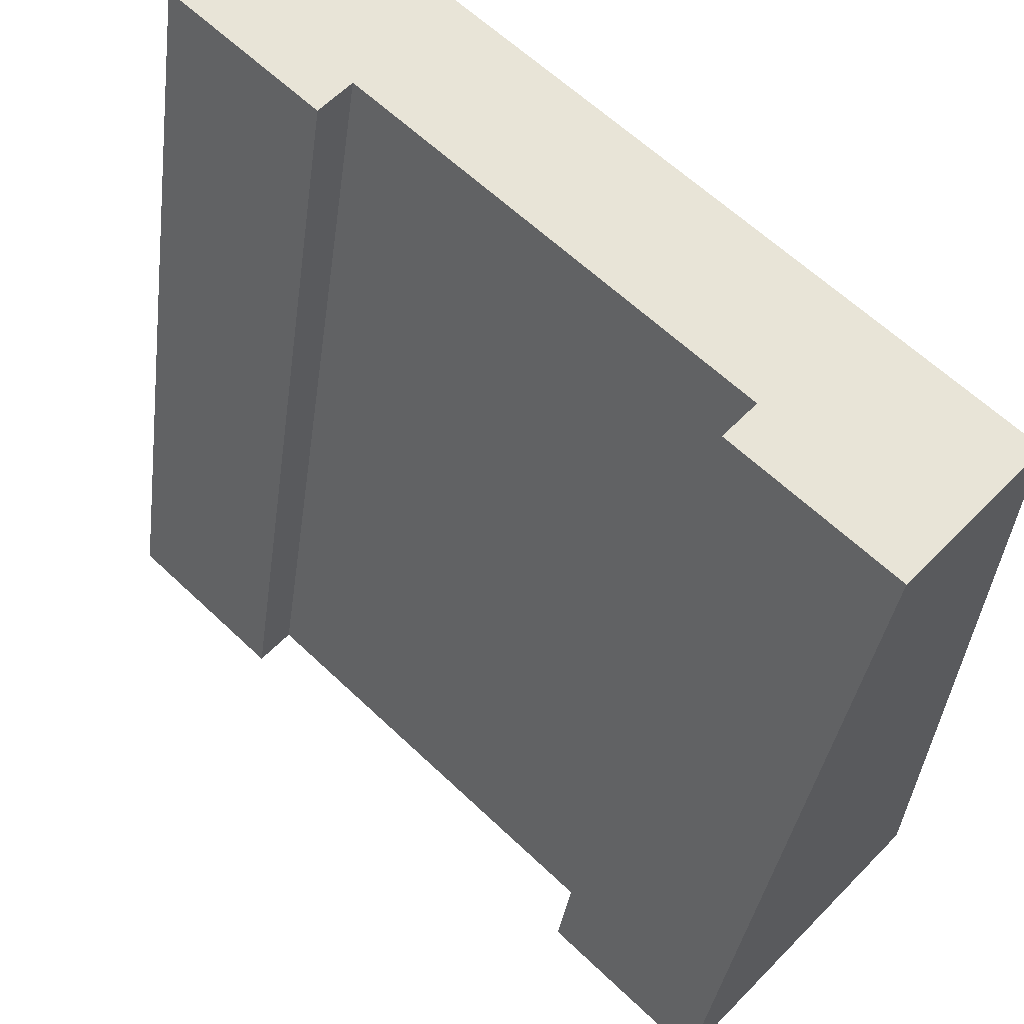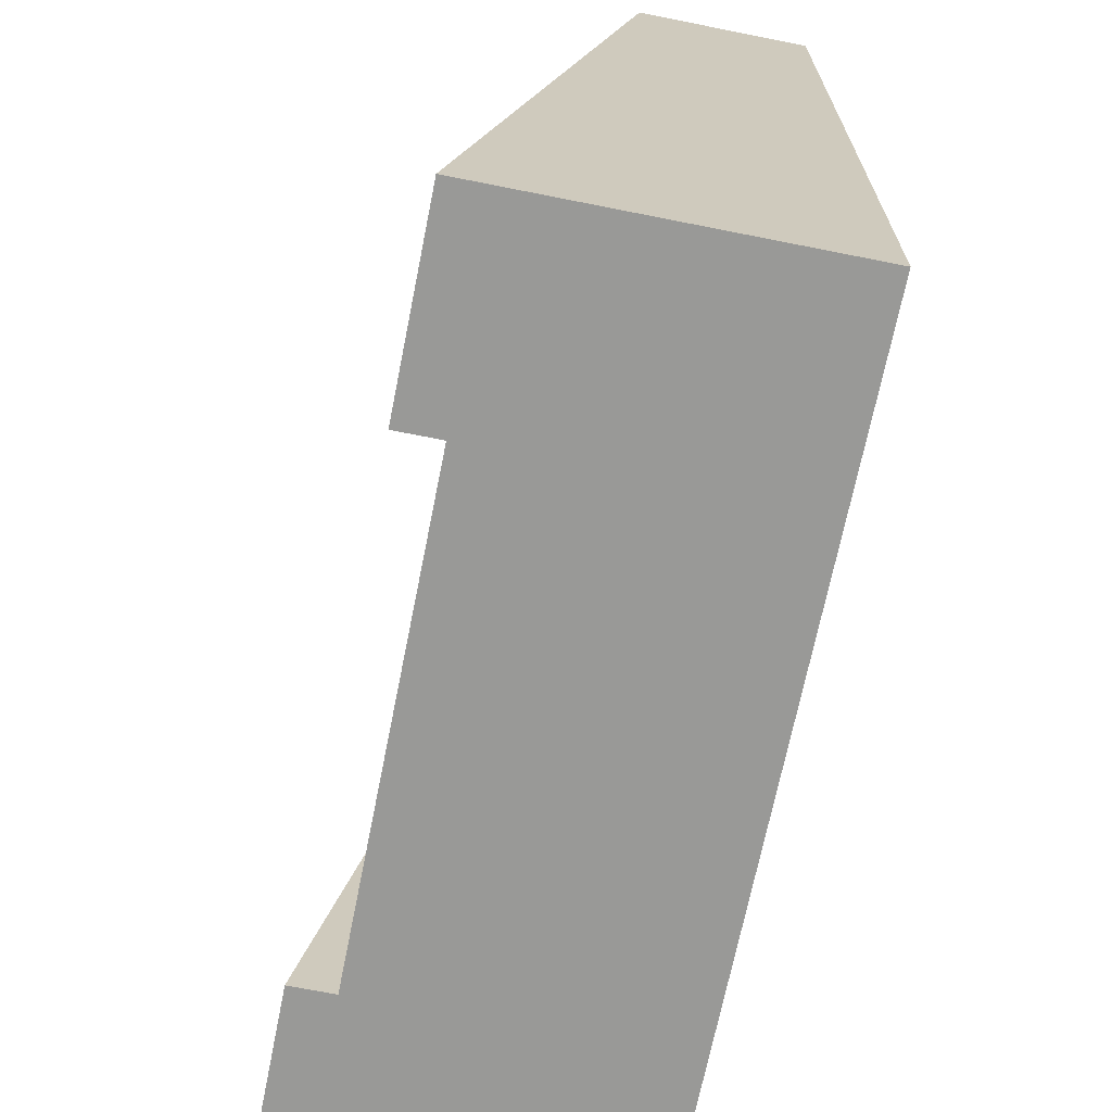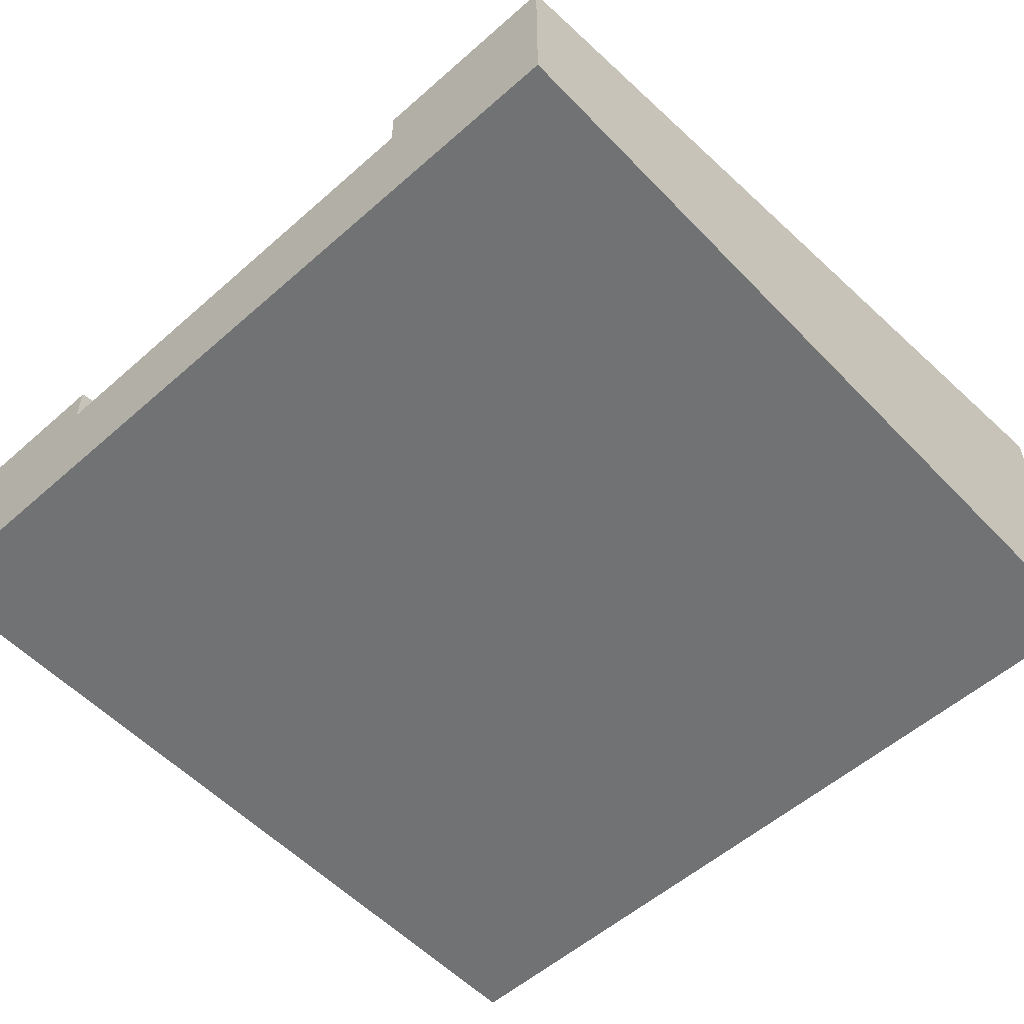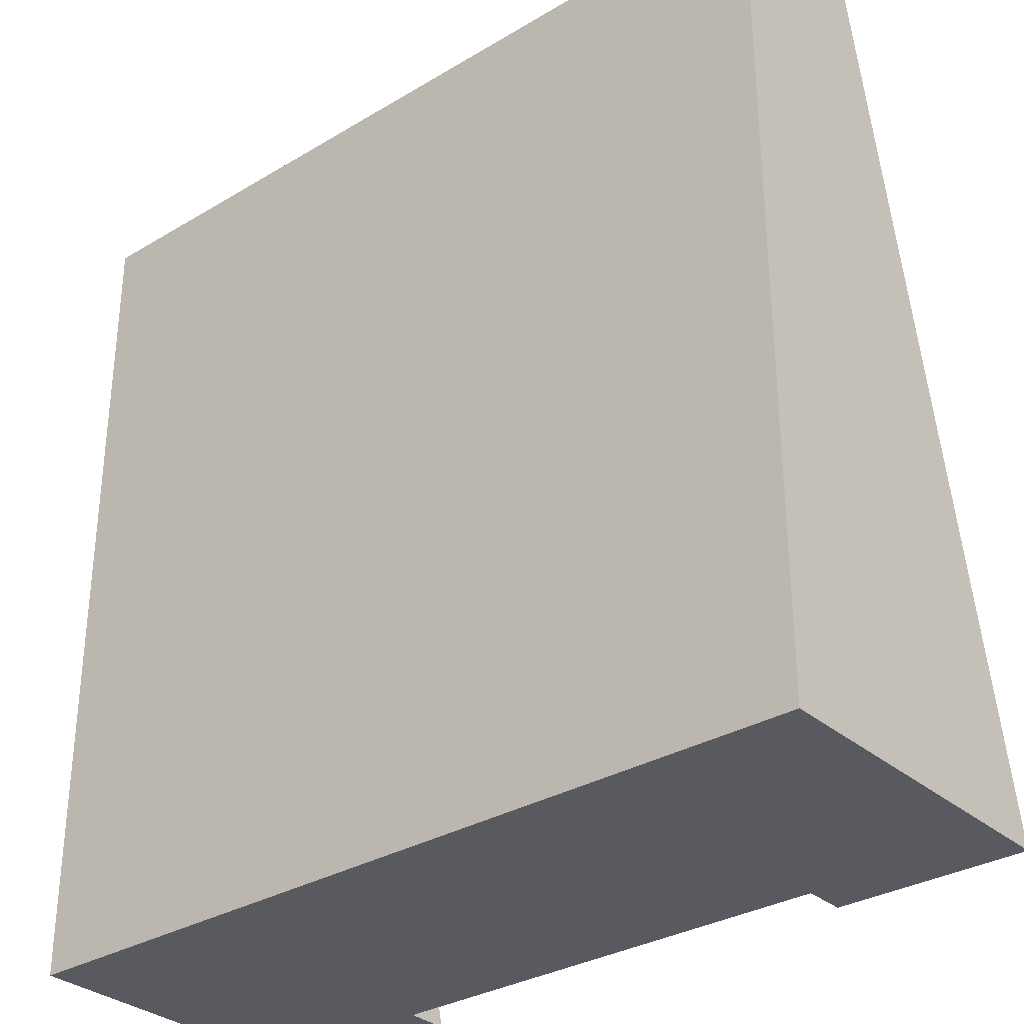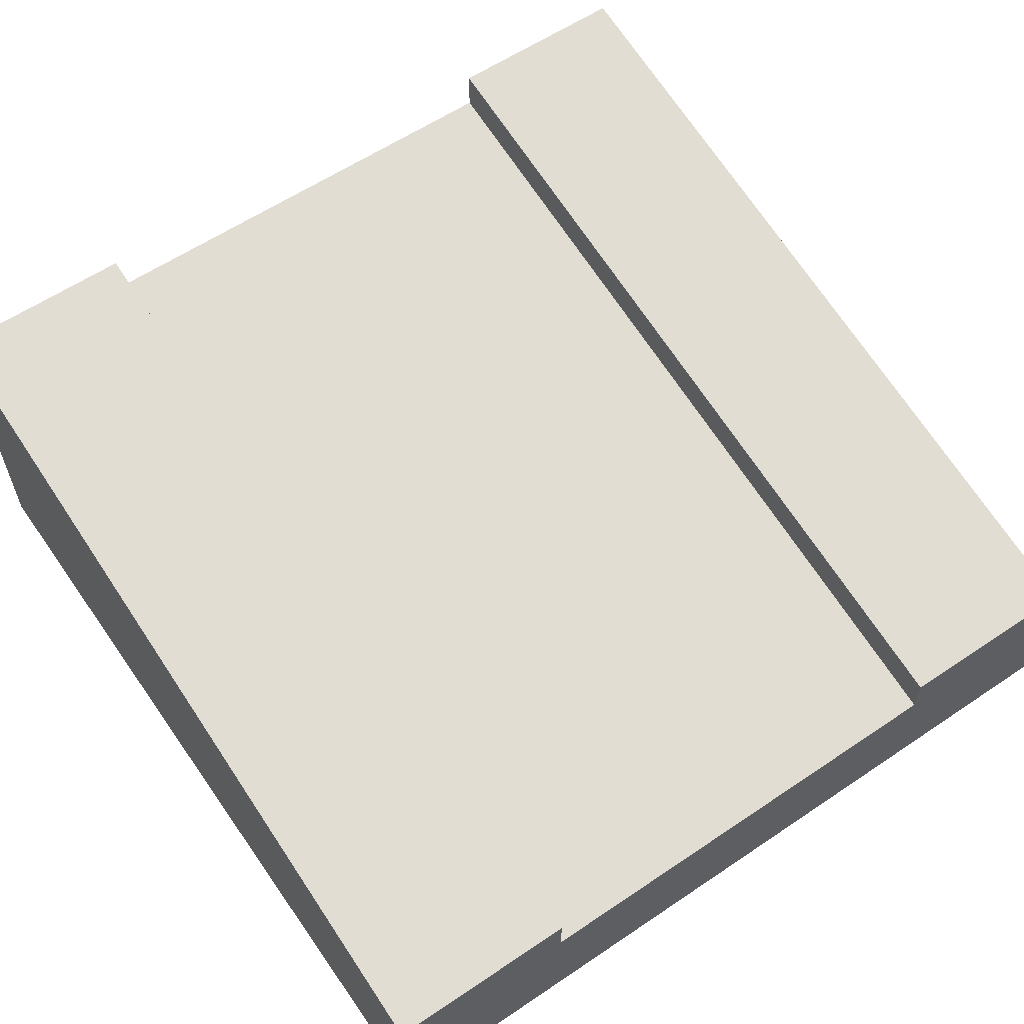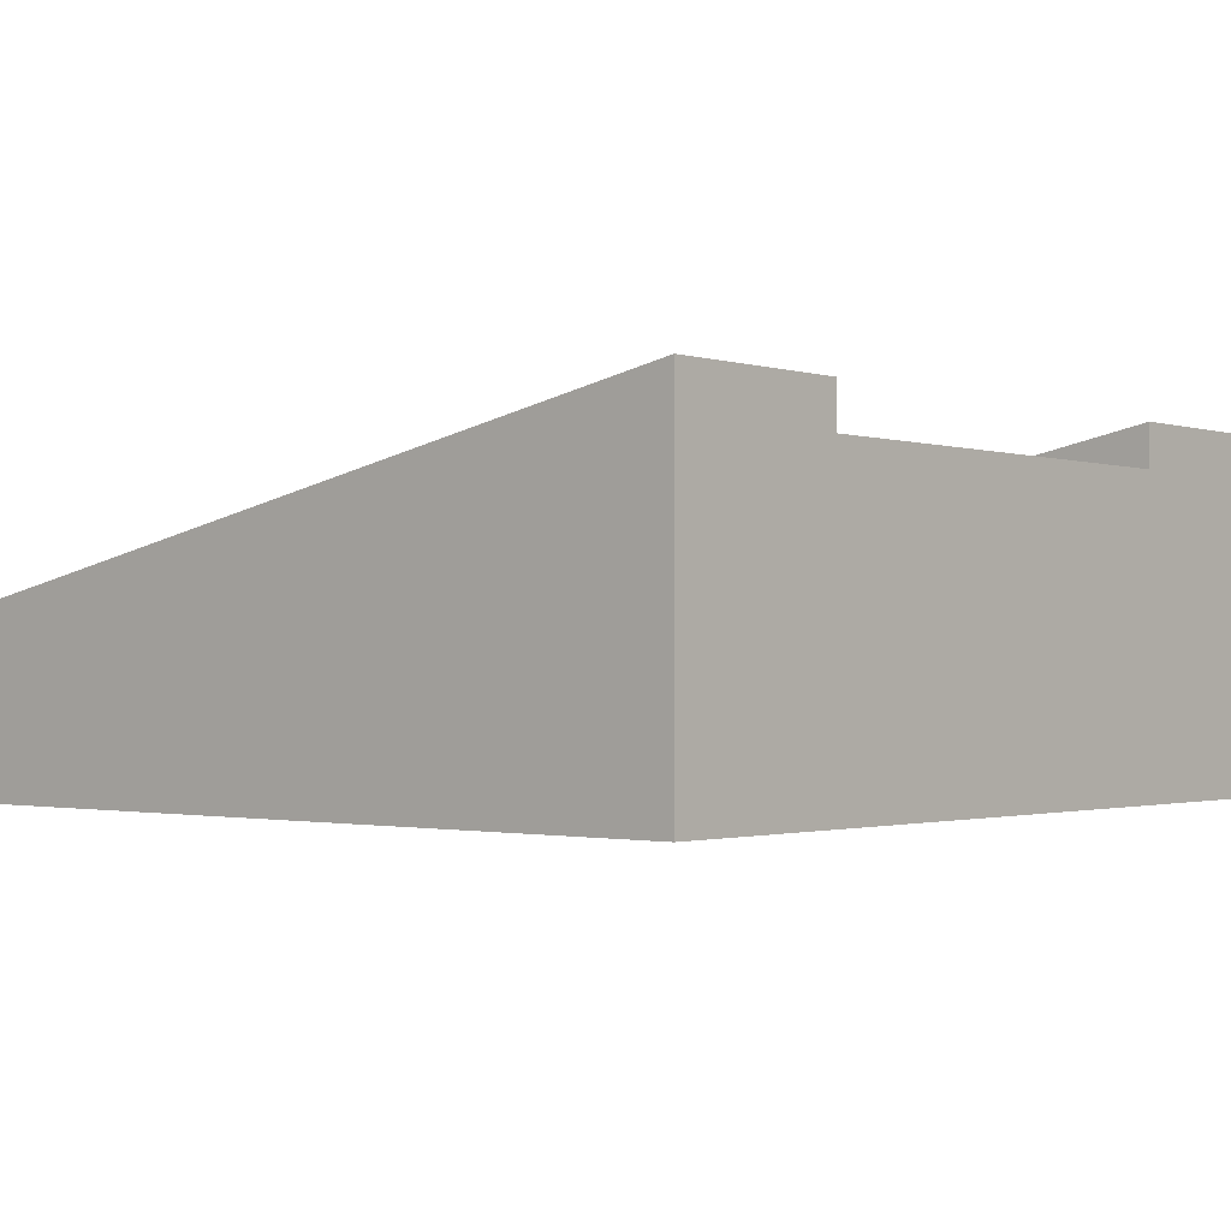
<metadata>
{"format":"obj","ext":"obj","renderer":"f3d","projection":"perspective","resolution":1024,"background":"white","views":[{"elev":61.4,"azim":-135.9,"up":"+Z"},{"elev":-68.8,"azim":-101.3,"up":"+Z"},{"elev":-55.5,"azim":42.8,"up":"+Y"},{"elev":-31.9,"azim":40.0,"up":"+Z"},{"elev":59.6,"azim":-34.7,"up":"+Y"},{"elev":-1.2,"azim":131.1,"up":"+Y"}]}
</metadata>
<code>
o snow_tile_straightHill
v -4 0.8 4
v -4 3.2 -4
v -4 2.4 -4
v -4 1.6 4
v -2.2 2.8 -4
v 4 2.4 -4
v -2.2 3.2 -4
v 2.2 2.8 -4
v 4 3.2 -4
v -1.45 2.8 -4
v 1.45 2.8 -4
v 2.2 3.2 -4
v 4 0.8 4
v 4 1.6 4
v 2.2 1.6 4
v 2.2 1.2 4
v -2.2 1.2 4
v 1.45 1.2 4
v -1.45 1.2 4
v -2.2 1.6 4
v 4 0 -4
v 4 -0 4
v -4 0 -4
v -4 -0 4
f 1 2 3
f 2 1 4
f 3 5 6
f 5 3 2
f 5 2 7
f 8 6 5
f 6 8 9
f 8 5 10
f 8 10 11
f 9 8 12
f 9 13 6
f 13 9 14
f 12 14 9
f 14 12 15
f 13 16 1
f 16 13 14
f 16 14 15
f 17 1 16
f 1 17 4
f 17 16 18
f 17 18 19
f 4 17 20
f 2 20 7
f 20 2 4
f 5 19 10
f 19 5 17
f 20 5 7
f 5 20 17
f 11 16 8
f 16 11 18
f 16 12 8
f 12 16 15
f 13 21 6
f 21 13 22
f 23 1 3
f 1 23 24
f 22 23 21
f 23 22 24
f 13 24 22
f 24 13 1
f 3 21 23
f 21 3 6
f 10 18 11
f 18 10 19

</code>
